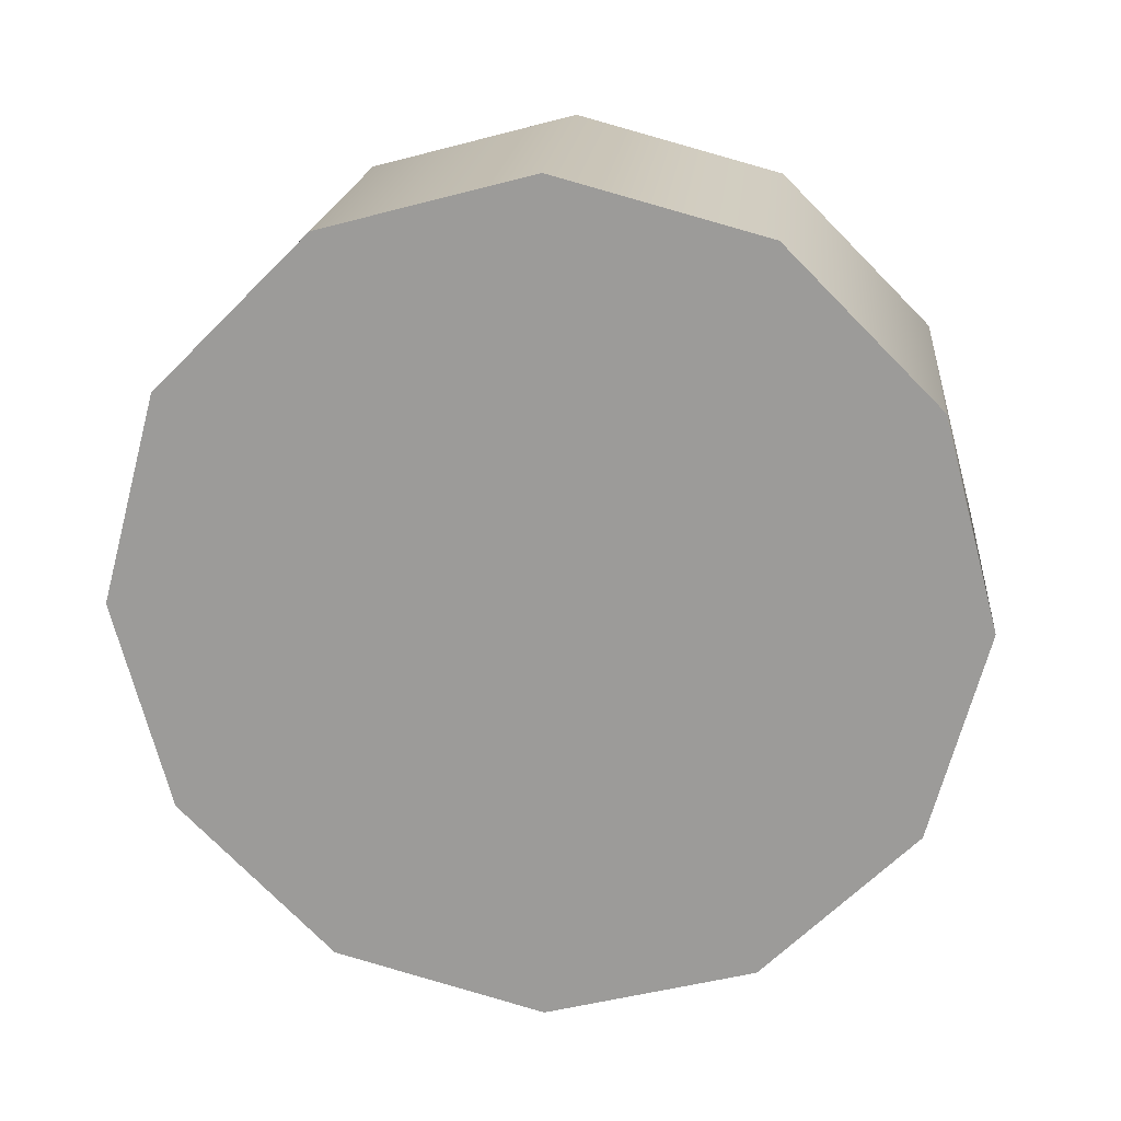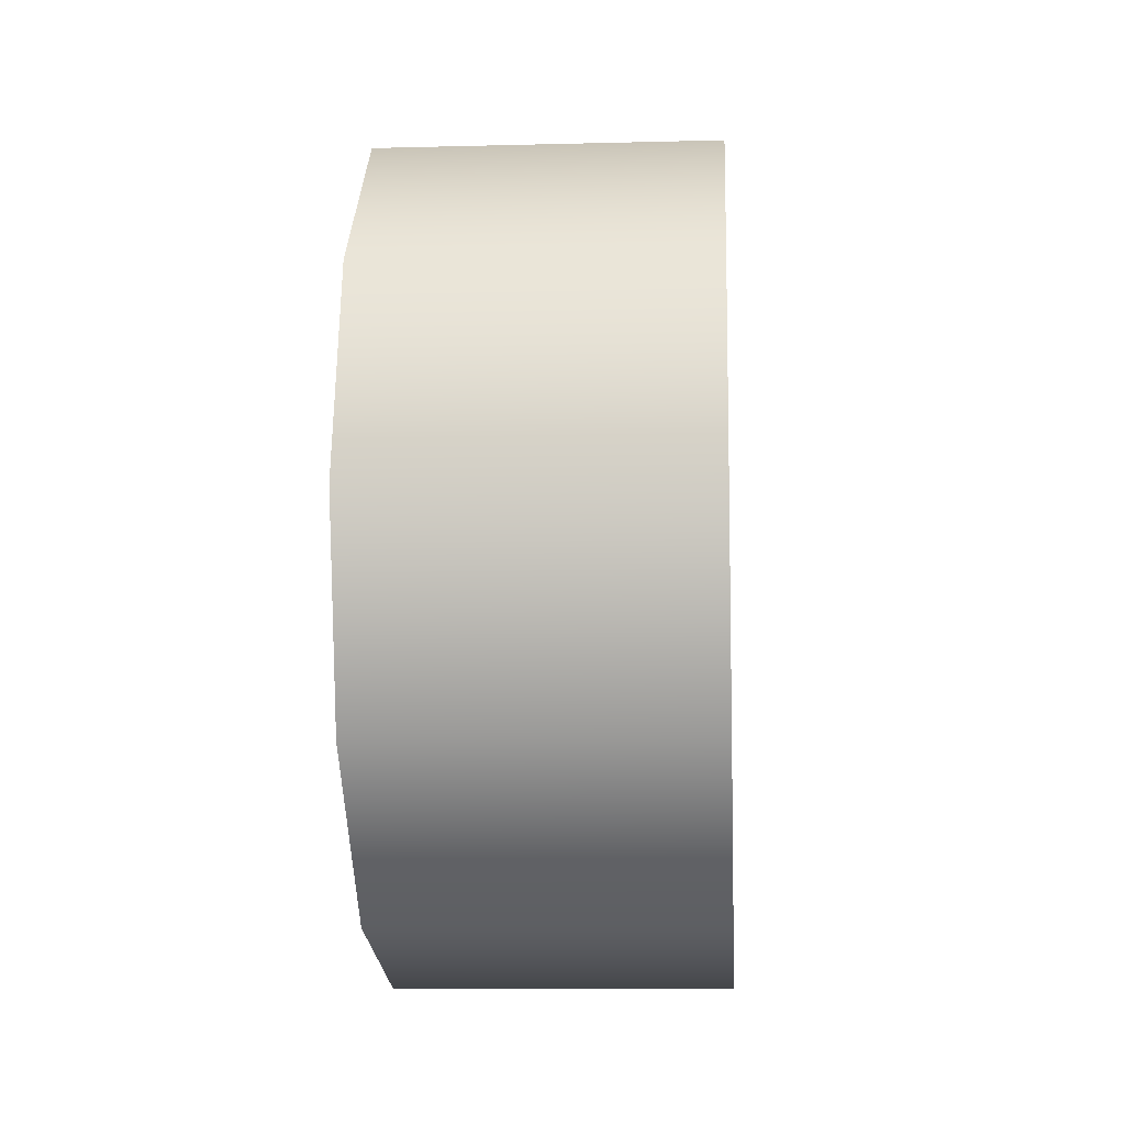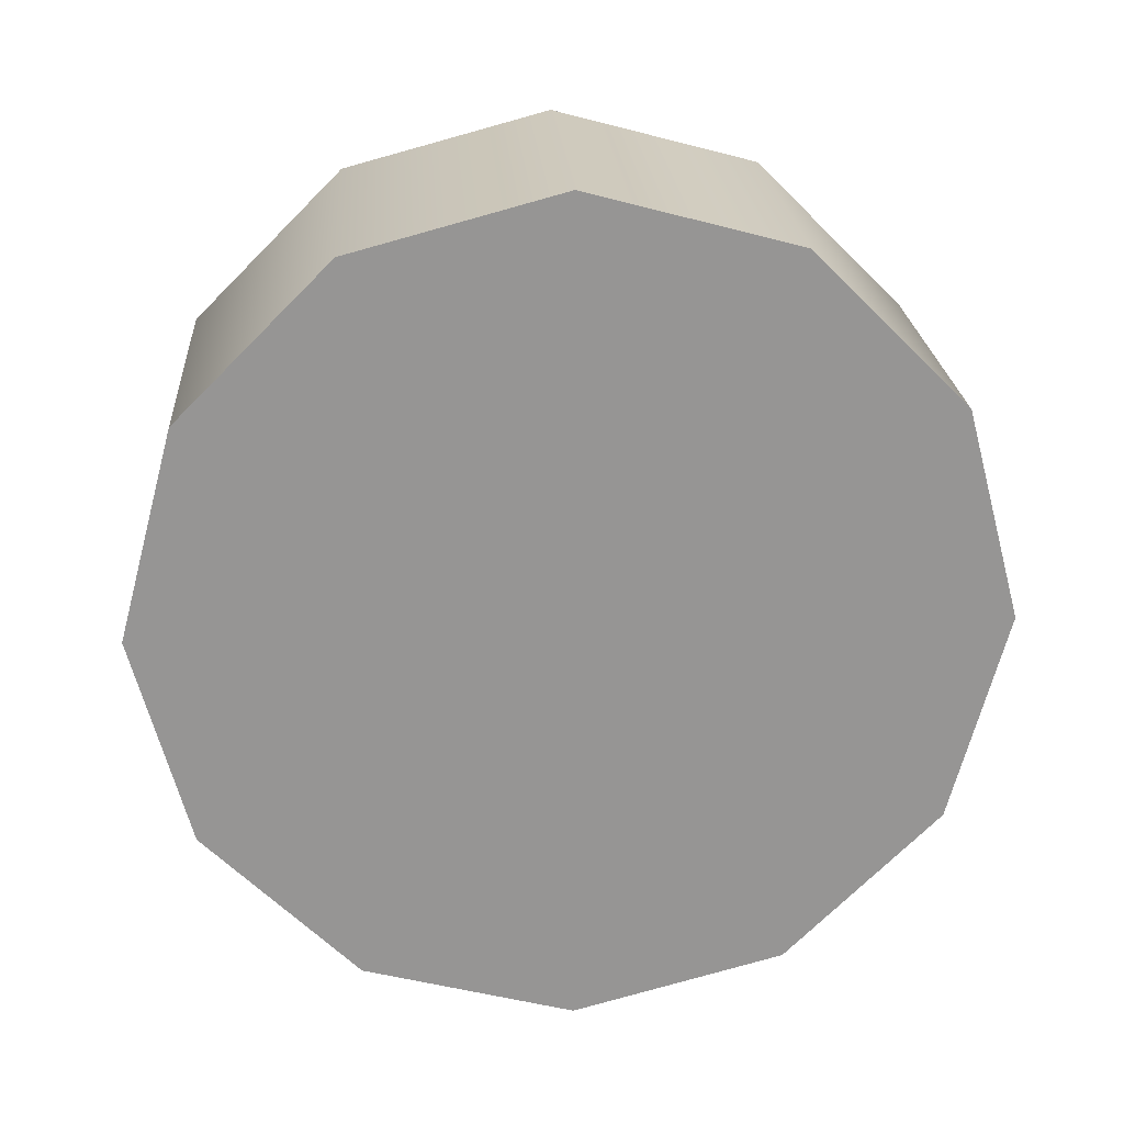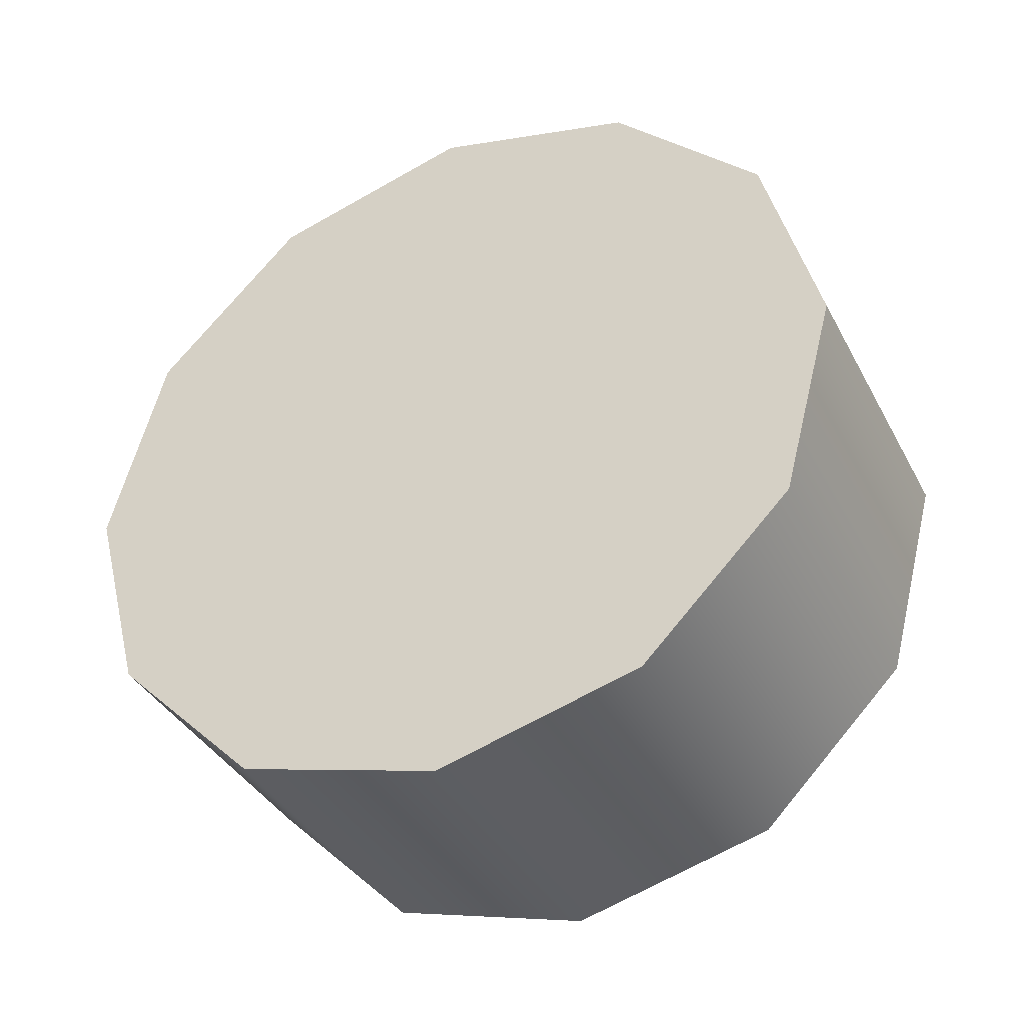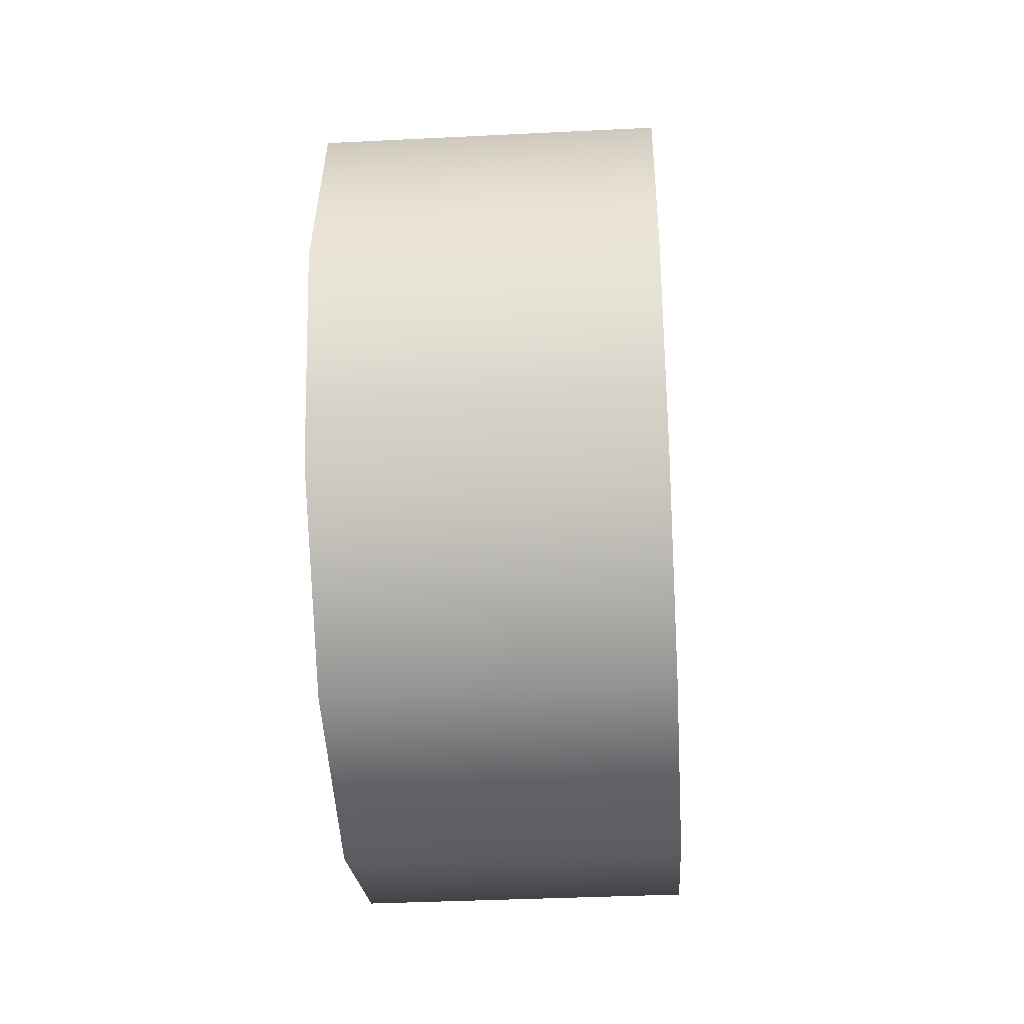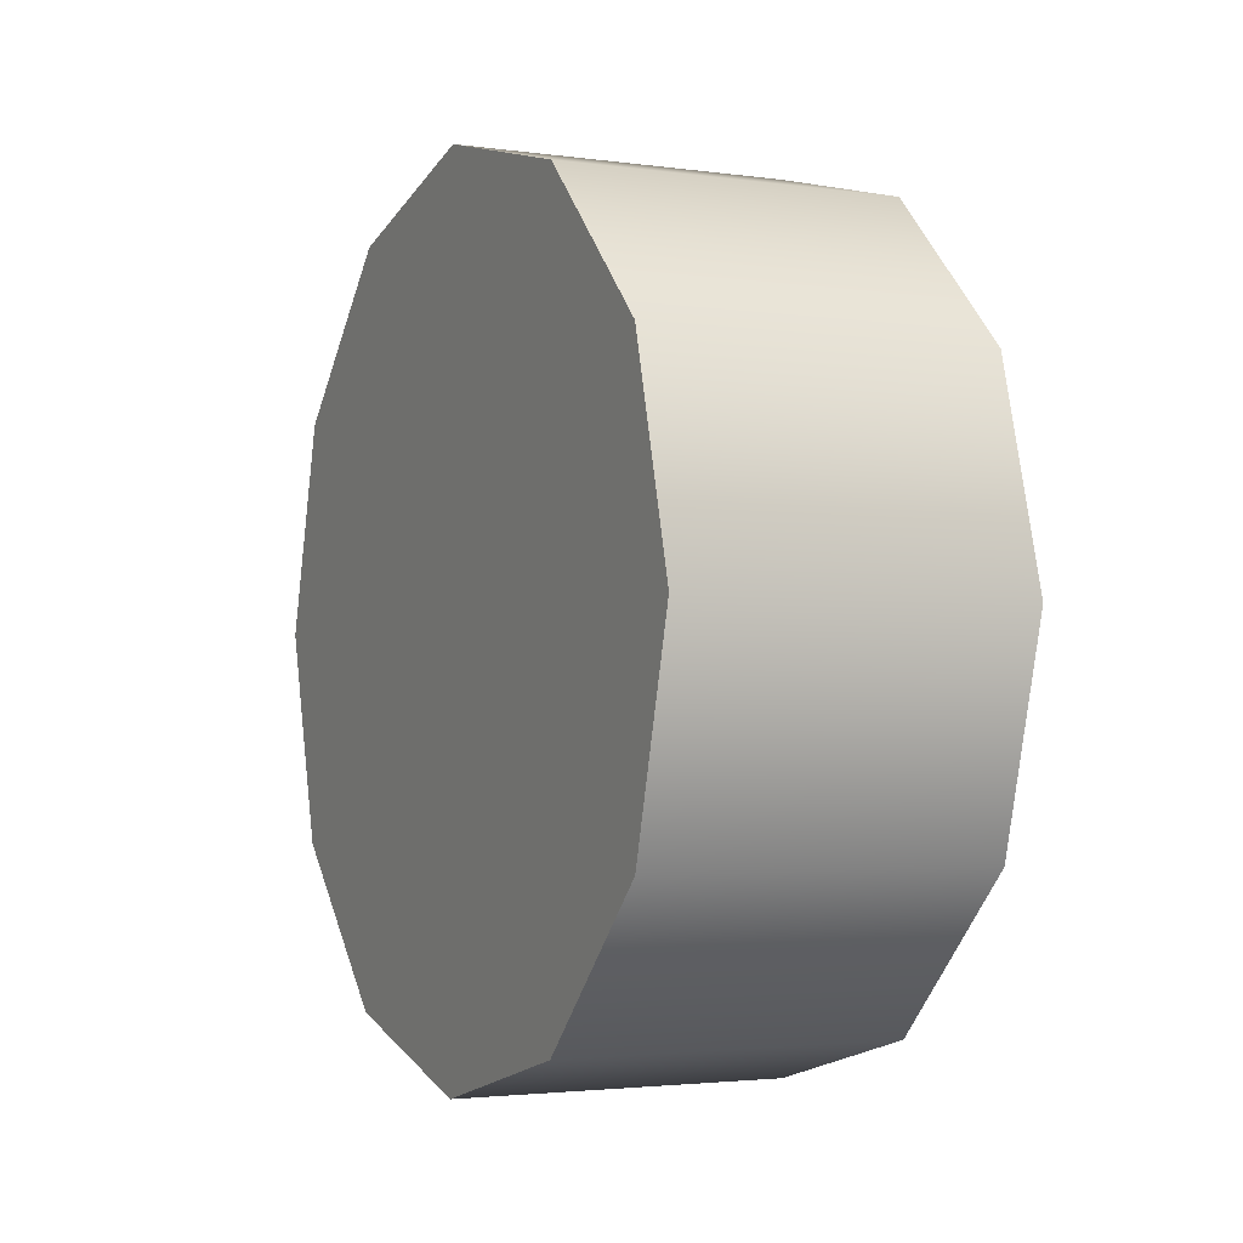
<metadata>
{"format":"obj","ext":"obj","renderer":"f3d","projection":"perspective","resolution":1024,"background":"white","views":[{"elev":19.4,"azim":-84.4,"up":"+Z"},{"elev":-9.3,"azim":3.9,"up":"+Z"},{"elev":22.7,"azim":-93.9,"up":"+Z"},{"elev":-37.8,"azim":115.4,"up":"+Y"},{"elev":-36.8,"azim":3.7,"up":"+Z"},{"elev":-2.7,"azim":154.0,"up":"+Y"}]}
</metadata>
<code>
v 1.07 -0.8743 0.6899
v 1.07 -0.704 0.7355
v 1.07 -0.4092 0.5653
v 1.07 -0.5338 0.6899
v 1.07 -0.8743 0.1002
v 1.07 -0.704 0.05457
v 1.34 -0.8743 0.1002
v 1.34 -0.704 0.05457
v 1.07 -0.704 0.05457
v 1.07 -0.5338 0.1002
v 1.34 -0.704 0.05457
v 1.34 -0.5338 0.1002
v 1.07 -0.4092 0.2248
v 1.34 -0.4092 0.2248
v 1.07 -0.3636 0.3951
v 1.34 -0.3636 0.3951
v 1.07 -0.3636 0.3951
v 1.07 -0.4092 0.5653
v 1.34 -0.3636 0.3951
v 1.34 -0.4092 0.5653
v 1.07 -0.5338 0.6899
v 1.34 -0.5338 0.6899
v 1.07 -0.704 0.7355
v 1.34 -0.704 0.7355
v 1.07 -0.704 0.7355
v 1.07 -0.8743 0.6899
v 1.34 -0.704 0.7355
v 1.34 -0.8743 0.6899
v 1.07 -0.9989 0.5653
v 1.34 -0.9989 0.5653
v 1.07 -1.045 0.3951
v 1.34 -1.045 0.3951
v 1.07 -1.045 0.3951
v 1.07 -0.9989 0.2248
v 1.34 -1.045 0.3951
v 1.34 -0.9989 0.2248
v 1.07 -1.045 0.3951
v 1.07 -0.9989 0.5653
v 1.07 -0.4092 0.2248
v 1.07 -0.3636 0.3951
v 1.07 -0.5338 0.1002
v 1.07 -0.9989 0.2248
v 1.07 -0.8743 0.1002
v 1.07 -0.704 0.05457
v 1.34 -0.5338 0.1002
v 1.34 -0.4092 0.2248
v 1.34 -0.704 0.05457
v 1.34 -0.3636 0.3951
v 1.34 -0.4092 0.5653
v 1.34 -0.5338 0.6899
v 1.34 -0.704 0.7355
v 1.34 -0.8743 0.6899
v 1.34 -0.9989 0.5653
v 1.34 -1.045 0.3951
v 1.34 -0.9989 0.2248
v 1.34 -0.8743 0.1002
g group_111_140627938714208
f 1 2 3
f 3 2 4
f 5 6 7
f 7 6 8
f 9 10 11
f 11 10 12
f 10 13 12
f 12 13 14
f 13 15 14
f 14 15 16
f 17 18 19
f 19 18 20
f 18 21 20
f 20 21 22
f 21 23 22
f 22 23 24
f 25 26 27
f 27 26 28
f 26 29 28
f 28 29 30
f 29 31 30
f 30 31 32
f 33 34 35
f 35 34 36
f 34 5 36
f 36 5 7
f 37 38 39
f 39 38 40
f 3 40 1
f 1 40 38
f 39 41 42
f 42 41 43
f 42 37 39
f 41 44 43
f 45 46 47
f 46 48 47
f 48 49 47
f 49 50 47
f 50 51 47
f 51 52 47
f 52 53 47
f 53 54 47
f 54 55 47
f 55 56 47

</code>
